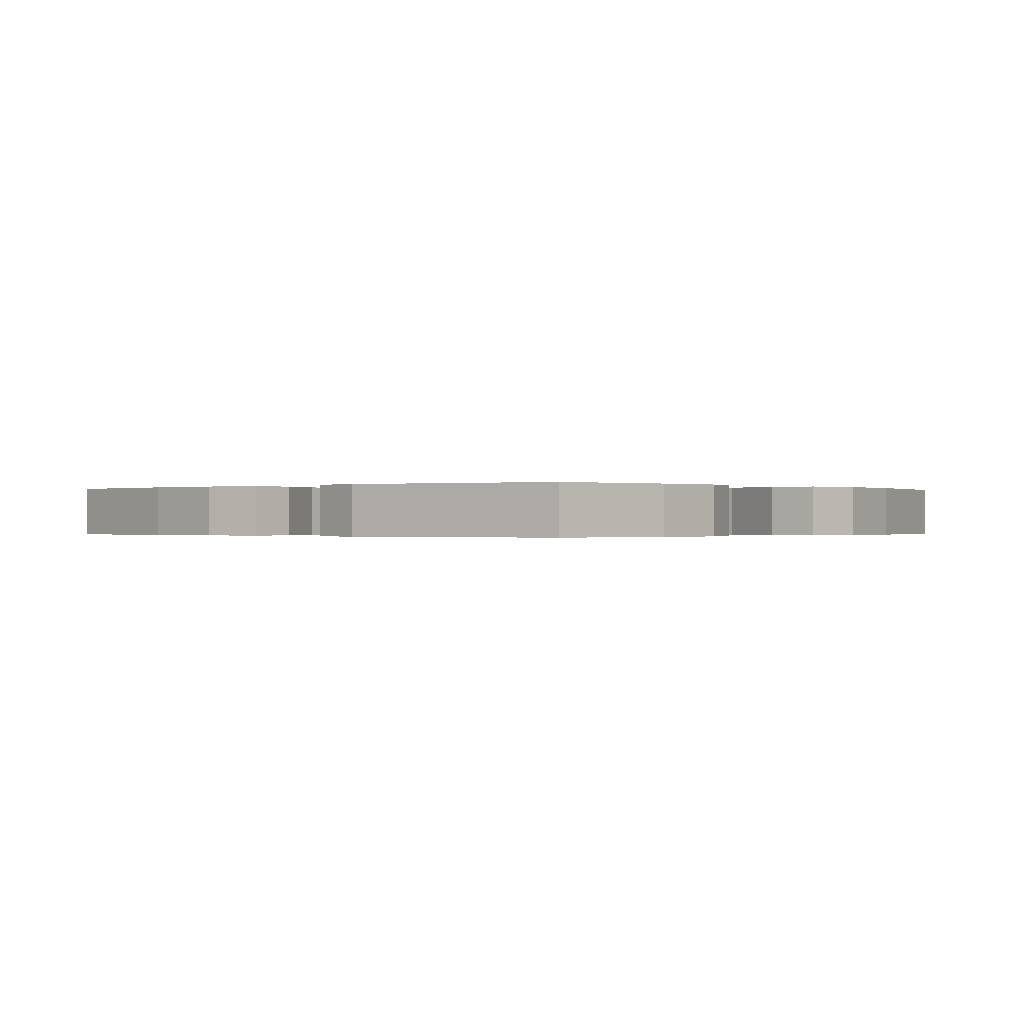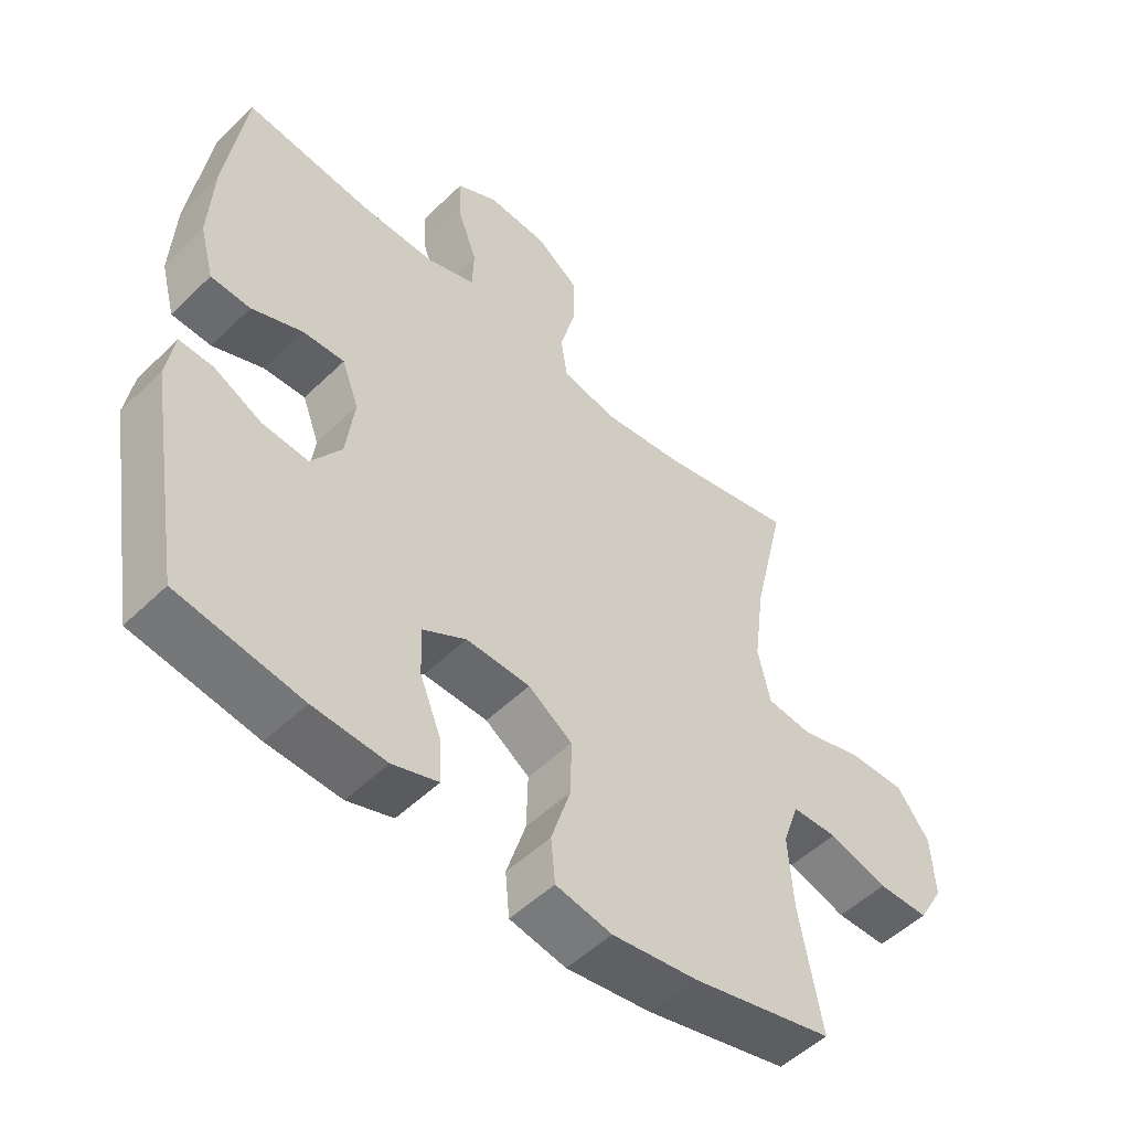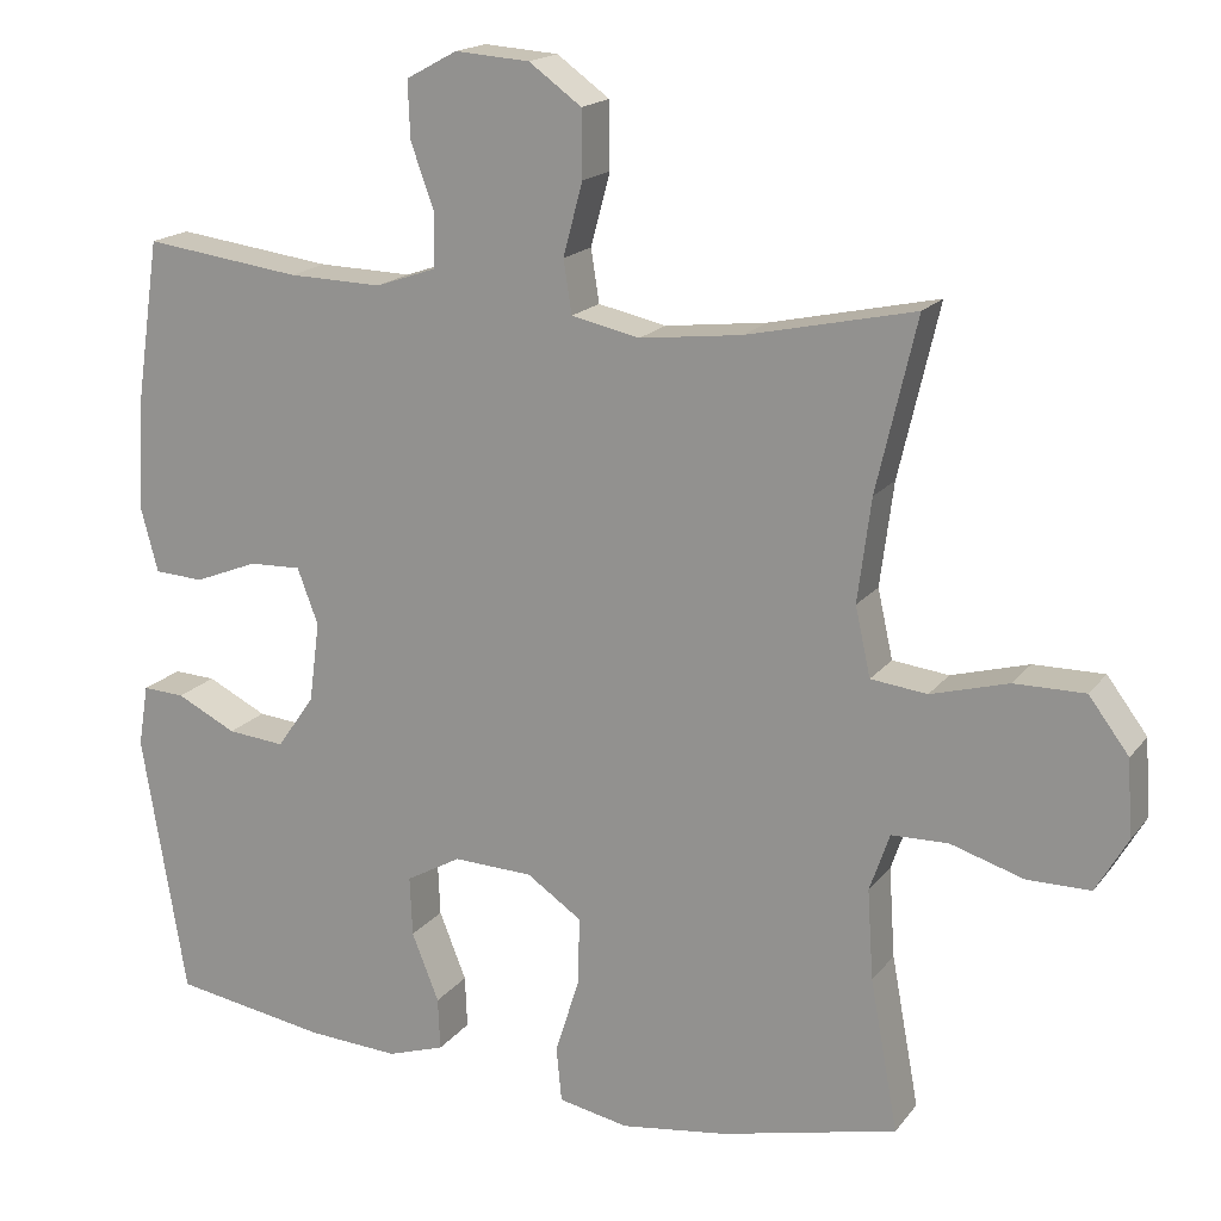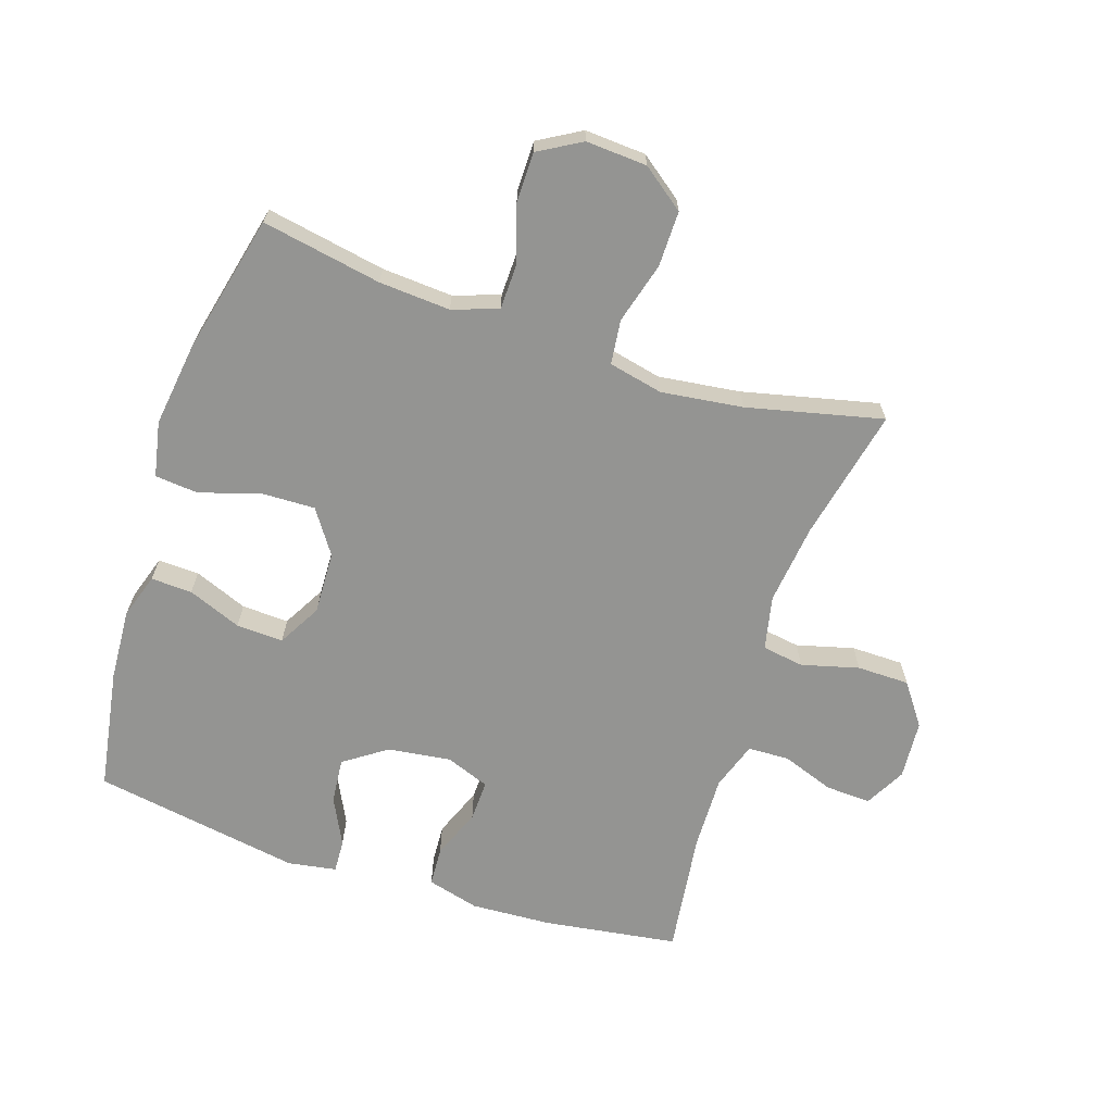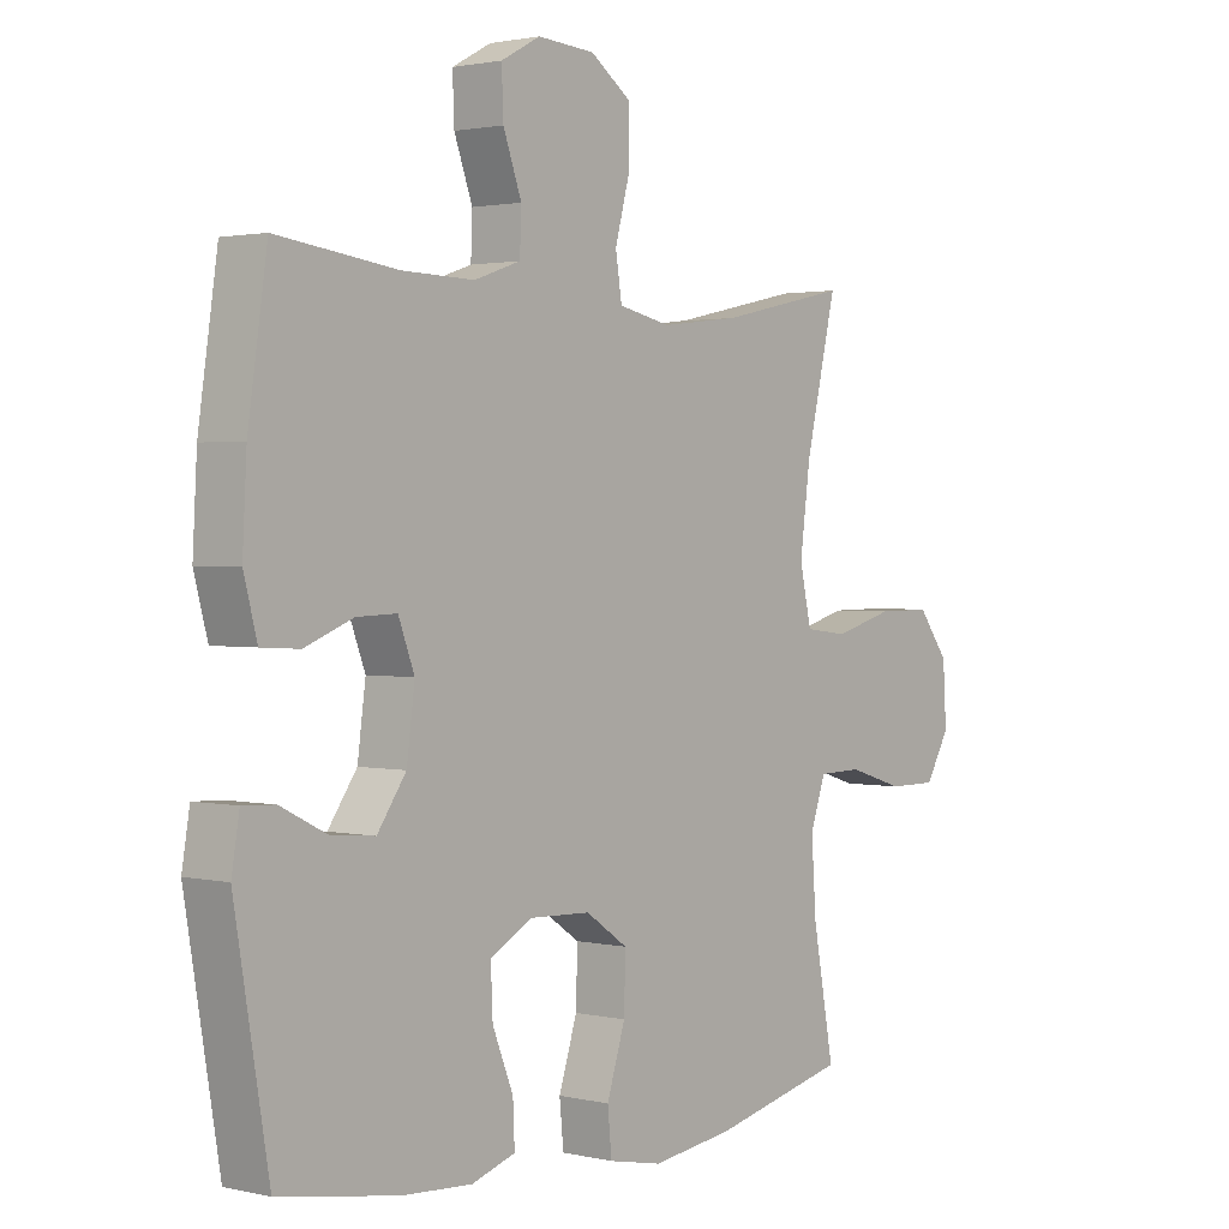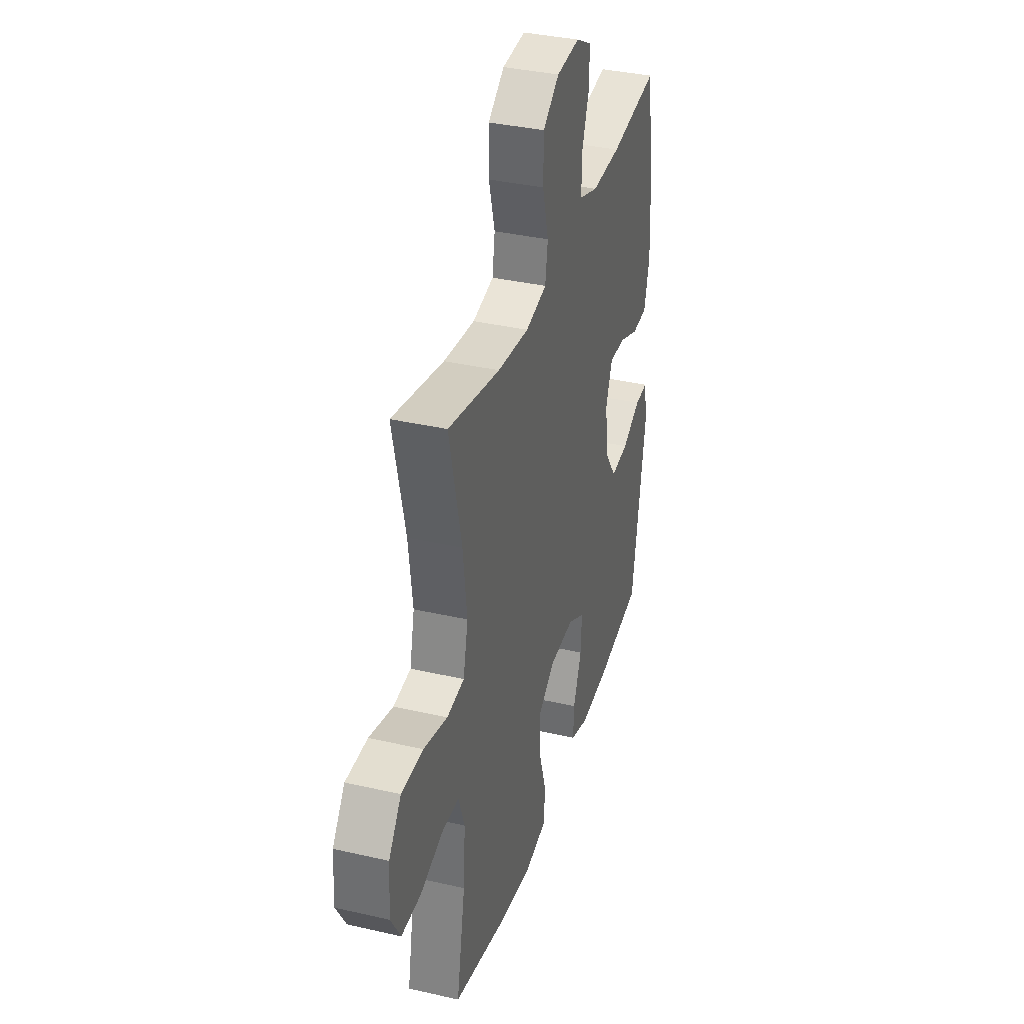
<metadata>
{"format":"obj","ext":"obj","renderer":"f3d","projection":"perspective","resolution":1024,"background":"white","views":[{"elev":-0.2,"azim":130.1,"up":"+Y"},{"elev":-51.4,"azim":136.3,"up":"+Z"},{"elev":17.4,"azim":-155.0,"up":"+Z"},{"elev":-66.9,"azim":-108.2,"up":"+Y"},{"elev":1.7,"azim":129.6,"up":"+Z"},{"elev":36.1,"azim":-73.2,"up":"+Z"}]}
</metadata>
<code>
o path416
v 0.3276 0.0375 0.456
v 0.2094 0.0375 0.453
v 0.1331 0.0375 0.4792
v 0.1307 0.0375 0.5453
v 0.1609 0.0375 0.6294
v 0.1638 0.0375 0.7015
v 0.09924 0.0375 0.7365
v 0.005047 0.0375 0.7297
v -0.06135 0.0375 0.6815
v -0.06212 0.0375 0.5977
v -0.0377 0.0375 0.5059
v -0.04808 0.0375 0.439
v -0.1345 0.0375 0.4204
v -0.263 0.0375 0.4355
v -0.4758 0.0375 0.482
v -0.4251 0.0375 0.2648
v -0.4081 0.0375 0.134
v -0.4274 0.0375 0.04707
v -0.4987 0.0375 0.03866
v -0.5966 0.0375 0.06593
v -0.6859 0.0375 0.0666
v -0.7367 0.0375 -0.001378
v -0.7426 0.0375 -0.0992
v -0.7029 0.0375 -0.1678
v -0.6227 0.0375 -0.1679
v -0.53 0.0375 -0.1392
v -0.4586 0.0375 -0.1408
v -0.4331 0.0375 -0.2141
v -0.4406 0.0375 -0.3283
v -0.4758 0.0375 -0.5199
v -0.2521 0.0375 -0.5723
v -0.1178 0.0375 -0.5905
v -0.02932 0.0375 -0.5728
v -0.02268 0.0375 -0.5032
v -0.05304 0.0375 -0.4073
v -0.05539 0.0375 -0.3208
v 0.01411 0.0375 -0.2732
v 0.1146 0.0375 -0.2694
v 0.1838 0.0375 -0.3082
v 0.1806 0.0375 -0.3836
v 0.1464 0.0375 -0.4696
v 0.1436 0.0375 -0.5355
v 0.2157 0.0375 -0.5591
v 0.331 0.0375 -0.5522
v 0.5259 0.0375 -0.5199
v 0.5818 0.0375 -0.1859
v 0.5689 0.0375 -0.108
v 0.5159 0.0375 -0.1107
v 0.4404 0.0375 -0.1483
v 0.3679 0.0375 -0.1552
v 0.3206 0.0375 -0.08713
v 0.3073 0.0375 0.0139
v 0.3338 0.0375 0.08434
v 0.3996 0.0375 0.08201
v 0.4795 0.0375 0.05026
v 0.542 0.0375 0.0538
v 0.5643 0.0375 0.1374
v 0.5573 0.0375 0.2663
v 0.5259 0.0375 0.482
v 0.3276 -0.0375 0.456
v 0.2094 -0.0375 0.453
v 0.1331 -0.0375 0.4792
v 0.1307 -0.0375 0.5453
v 0.1609 -0.0375 0.6294
v 0.1638 -0.0375 0.7015
v 0.09924 -0.0375 0.7365
v 0.005047 -0.0375 0.7297
v -0.06135 -0.0375 0.6815
v -0.06212 -0.0375 0.5977
v -0.0377 -0.0375 0.5059
v -0.04808 -0.0375 0.439
v -0.1345 -0.0375 0.4204
v -0.263 -0.0375 0.4355
v -0.4758 -0.0375 0.482
v -0.4251 -0.0375 0.2648
v -0.4081 -0.0375 0.134
v -0.4274 -0.0375 0.04707
v -0.4987 -0.0375 0.03866
v -0.5966 -0.0375 0.06593
v -0.6859 -0.0375 0.0666
v -0.7367 -0.0375 -0.001378
v -0.7426 -0.0375 -0.0992
v -0.7029 -0.0375 -0.1678
v -0.6227 -0.0375 -0.1679
v -0.53 -0.0375 -0.1392
v -0.4586 -0.0375 -0.1408
v -0.4331 -0.0375 -0.2141
v -0.4406 -0.0375 -0.3283
v -0.4758 -0.0375 -0.5199
v -0.2521 -0.0375 -0.5723
v -0.1178 -0.0375 -0.5905
v -0.02932 -0.0375 -0.5728
v -0.02268 -0.0375 -0.5032
v -0.05304 -0.0375 -0.4073
v -0.05539 -0.0375 -0.3208
v 0.01411 -0.0375 -0.2732
v 0.1146 -0.0375 -0.2694
v 0.1838 -0.0375 -0.3082
v 0.1806 -0.0375 -0.3836
v 0.1464 -0.0375 -0.4696
v 0.1436 -0.0375 -0.5355
v 0.2157 -0.0375 -0.5591
v 0.331 -0.0375 -0.5522
v 0.5259 -0.0375 -0.5199
v 0.5818 -0.0375 -0.1859
v 0.5689 -0.0375 -0.108
v 0.5159 -0.0375 -0.1107
v 0.4404 -0.0375 -0.1483
v 0.3679 -0.0375 -0.1552
v 0.3206 -0.0375 -0.08713
v 0.3073 -0.0375 0.0139
v 0.3338 -0.0375 0.08434
v 0.3996 -0.0375 0.08201
v 0.4795 -0.0375 0.05026
v 0.542 -0.0375 0.0538
v 0.5643 -0.0375 0.1374
v 0.5573 -0.0375 0.2663
v 0.5259 -0.0375 0.482
v 0.5818 0.0375 -0.1859
v 0.5689 0.0375 -0.108
v 0.5689 0.0375 -0.108
v 0.5159 0.0375 -0.1107
v 0.542 0.0375 0.0538
v 0.542 0.0375 0.0538
v 0.5643 0.0375 0.1374
v 0.5573 0.0375 0.2663
v 0.5259 0.0375 -0.5199
v 0.5259 0.0375 -0.5199
v 0.4795 0.0375 0.05026
v 0.5259 0.0375 0.482
v 0.5259 0.0375 0.482
v 0.4404 0.0375 -0.1483
v 0.3996 0.0375 0.08201
v 0.3679 0.0375 -0.1552
v 0.3679 0.0375 -0.1552
v 0.331 0.0375 -0.5522
v 0.3276 0.0375 0.456
v 0.3338 0.0375 0.08434
v 0.3338 0.0375 0.08434
v 0.3206 0.0375 -0.08713
v 0.3073 0.0375 0.0139
v 0.2157 0.0375 -0.5591
v 0.2094 0.0375 0.453
v 0.1436 0.0375 -0.5355
v 0.1436 0.0375 -0.5355
v 0.1838 0.0375 -0.3082
v 0.1838 0.0375 -0.3082
v 0.1806 0.0375 -0.3836
v 0.1331 0.0375 0.4792
v 0.1331 0.0375 0.4792
v 0.1146 0.0375 -0.2694
v 0.1464 0.0375 -0.4696
v 0.1609 0.0375 0.6294
v 0.1638 0.0375 0.7015
v 0.1638 0.0375 0.7015
v 0.09924 0.0375 0.7365
v 0.1307 0.0375 0.5453
v 0.01411 0.0375 -0.2732
v 0.005047 0.0375 0.7297
v -0.05539 0.0375 -0.3208
v -0.06135 0.0375 0.6815
v -0.02932 0.0375 -0.5728
v -0.02932 0.0375 -0.5728
v -0.02268 0.0375 -0.5032
v -0.05304 0.0375 -0.4073
v -0.1178 0.0375 -0.5905
v -0.0377 0.0375 0.5059
v -0.04808 0.0375 0.439
v -0.04808 0.0375 0.439
v -0.06212 0.0375 0.5977
v -0.1345 0.0375 0.4204
v -0.2521 0.0375 -0.5723
v -0.263 0.0375 0.4355
v -0.4758 0.0375 -0.5199
v -0.4758 0.0375 -0.5199
v -0.4331 0.0375 -0.2141
v -0.4406 0.0375 -0.3283
v -0.4081 0.0375 0.134
v -0.4274 0.0375 0.04707
v -0.4274 0.0375 0.04707
v -0.4251 0.0375 0.2648
v -0.4987 0.0375 0.03866
v -0.4586 0.0375 -0.1408
v -0.4586 0.0375 -0.1408
v -0.4758 0.0375 0.482
v -0.4758 0.0375 0.482
v -0.53 0.0375 -0.1392
v -0.5966 0.0375 0.06593
v -0.6227 0.0375 -0.1679
v -0.6859 0.0375 0.0666
v -0.7029 0.0375 -0.1678
v -0.7367 0.0375 -0.001378
v -0.7426 0.0375 -0.0992
v 0.5818 -0.0375 -0.1859
v 0.5689 -0.0375 -0.108
v 0.5689 -0.0375 -0.108
v 0.5159 -0.0375 -0.1107
v 0.542 -0.0375 0.0538
v 0.542 -0.0375 0.0538
v 0.5643 -0.0375 0.1374
v 0.5573 -0.0375 0.2663
v 0.5259 -0.0375 -0.5199
v 0.5259 -0.0375 -0.5199
v 0.4795 -0.0375 0.05026
v 0.5259 -0.0375 0.482
v 0.5259 -0.0375 0.482
v 0.4404 -0.0375 -0.1483
v 0.3996 -0.0375 0.08201
v 0.3679 -0.0375 -0.1552
v 0.3679 -0.0375 -0.1552
v 0.331 -0.0375 -0.5522
v 0.3276 -0.0375 0.456
v 0.3338 -0.0375 0.08434
v 0.3338 -0.0375 0.08434
v 0.3206 -0.0375 -0.08713
v 0.3073 -0.0375 0.0139
v 0.2157 -0.0375 -0.5591
v 0.2094 -0.0375 0.453
v 0.1436 -0.0375 -0.5355
v 0.1436 -0.0375 -0.5355
v 0.1838 -0.0375 -0.3082
v 0.1838 -0.0375 -0.3082
v 0.1806 -0.0375 -0.3836
v 0.1331 -0.0375 0.4792
v 0.1331 -0.0375 0.4792
v 0.1146 -0.0375 -0.2694
v 0.1464 -0.0375 -0.4696
v 0.1609 -0.0375 0.6294
v 0.1638 -0.0375 0.7015
v 0.1638 -0.0375 0.7015
v 0.09924 -0.0375 0.7365
v 0.1307 -0.0375 0.5453
v 0.01411 -0.0375 -0.2732
v 0.005047 -0.0375 0.7297
v -0.05539 -0.0375 -0.3208
v -0.06135 -0.0375 0.6815
v -0.02932 -0.0375 -0.5728
v -0.02932 -0.0375 -0.5728
v -0.02268 -0.0375 -0.5032
v -0.05304 -0.0375 -0.4073
v -0.1178 -0.0375 -0.5905
v -0.0377 -0.0375 0.5059
v -0.04808 -0.0375 0.439
v -0.04808 -0.0375 0.439
v -0.06212 -0.0375 0.5977
v -0.1345 -0.0375 0.4204
v -0.2521 -0.0375 -0.5723
v -0.263 -0.0375 0.4355
v -0.4758 -0.0375 -0.5199
v -0.4758 -0.0375 -0.5199
v -0.4331 -0.0375 -0.2141
v -0.4406 -0.0375 -0.3283
v -0.4081 -0.0375 0.134
v -0.4274 -0.0375 0.04707
v -0.4274 -0.0375 0.04707
v -0.4251 -0.0375 0.2648
v -0.4987 -0.0375 0.03866
v -0.4586 -0.0375 -0.1408
v -0.4586 -0.0375 -0.1408
v -0.4758 -0.0375 0.482
v -0.4758 -0.0375 0.482
v -0.53 -0.0375 -0.1392
v -0.5966 -0.0375 0.06593
v -0.6227 -0.0375 -0.1679
v -0.6859 -0.0375 0.0666
v -0.7029 -0.0375 -0.1678
v -0.7367 -0.0375 -0.001378
v -0.7426 -0.0375 -0.0992
f 241 240 247
f 213 201 212
f 262 263 264
f 253 246 256
f 251 235 258
f 217 211 223
f 233 246 253
f 235 254 258
f 240 241 239
f 207 209 202
f 208 201 213
f 233 253 254
f 224 232 242
f 215 221 209
f 239 241 237
f 213 243 216
f 219 217 227
f 207 194 197
f 231 228 229
f 202 209 211
f 204 200 208
f 257 263 262
f 212 201 205
f 226 215 216
f 213 218 243
f 213 212 218
f 247 240 252
f 252 235 251
f 234 228 231
f 256 248 260
f 264 268 266
f 211 209 223
f 201 208 200
f 247 252 249
f 232 228 245
f 198 200 204
f 226 216 233
f 245 234 236
f 234 245 228
f 264 267 268
f 233 254 235
f 223 209 221
f 258 254 257
f 227 217 223
f 246 216 243
f 195 197 194
f 235 252 240
f 194 207 202
f 242 232 245
f 258 257 262
f 243 224 242
f 243 218 224
f 267 263 265
f 256 246 248
f 233 216 246
f 221 215 226
f 263 267 264
f 46 121 196 105
f 47 48 107 106
f 124 57 116 199
f 57 58 117 116
f 128 46 105 203
f 55 56 115 114
f 58 131 206 117
f 48 49 108 107
f 54 55 114 113
f 49 135 210 108
f 44 45 104 103
f 59 1 60 118
f 139 54 113 214
f 50 51 110 109
f 52 53 112 111
f 43 44 103 102
f 1 2 61 60
f 51 52 111 110
f 145 43 102 220
f 147 40 99 222
f 2 150 225 61
f 38 39 98 97
f 41 42 101 100
f 40 41 100 99
f 5 155 230 64
f 6 7 66 65
f 4 5 64 63
f 3 4 63 62
f 37 38 97 96
f 7 8 67 66
f 36 37 96 95
f 8 9 68 67
f 163 34 93 238
f 34 35 94 93
f 32 33 92 91
f 11 169 244 70
f 10 11 70 69
f 9 10 69 68
f 12 13 72 71
f 35 36 95 94
f 31 32 91 90
f 13 14 73 72
f 175 31 90 250
f 28 29 88 87
f 17 180 255 76
f 16 17 76 75
f 18 19 78 77
f 184 28 87 259
f 186 16 75 261
f 14 15 74 73
f 26 27 86 85
f 29 30 89 88
f 19 20 79 78
f 25 26 85 84
f 20 21 80 79
f 24 25 84 83
f 21 22 81 80
f 23 24 83 82
f 22 23 82 81
f 166 172 165
f 138 137 126
f 187 189 188
f 178 181 171
f 176 183 160
f 142 148 136
f 158 178 171
f 160 183 179
f 165 164 166
f 132 127 134
f 133 138 126
f 158 179 178
f 149 167 157
f 140 134 146
f 164 162 166
f 138 141 168
f 144 152 142
f 132 122 119
f 156 154 153
f 127 136 134
f 129 133 125
f 182 187 188
f 137 130 126
f 151 141 140
f 138 168 143
f 138 143 137
f 172 177 165
f 177 176 160
f 159 156 153
f 181 185 173
f 189 191 193
f 136 148 134
f 126 125 133
f 172 174 177
f 157 170 153
f 123 129 125
f 151 158 141
f 170 161 159
f 159 153 170
f 189 193 192
f 158 160 179
f 148 146 134
f 183 182 179
f 152 148 142
f 171 168 141
f 120 119 122
f 160 165 177
f 119 127 132
f 167 170 157
f 183 187 182
f 168 167 149
f 168 149 143
f 192 190 188
f 181 173 171
f 158 171 141
f 146 151 140
f 188 189 192

</code>
